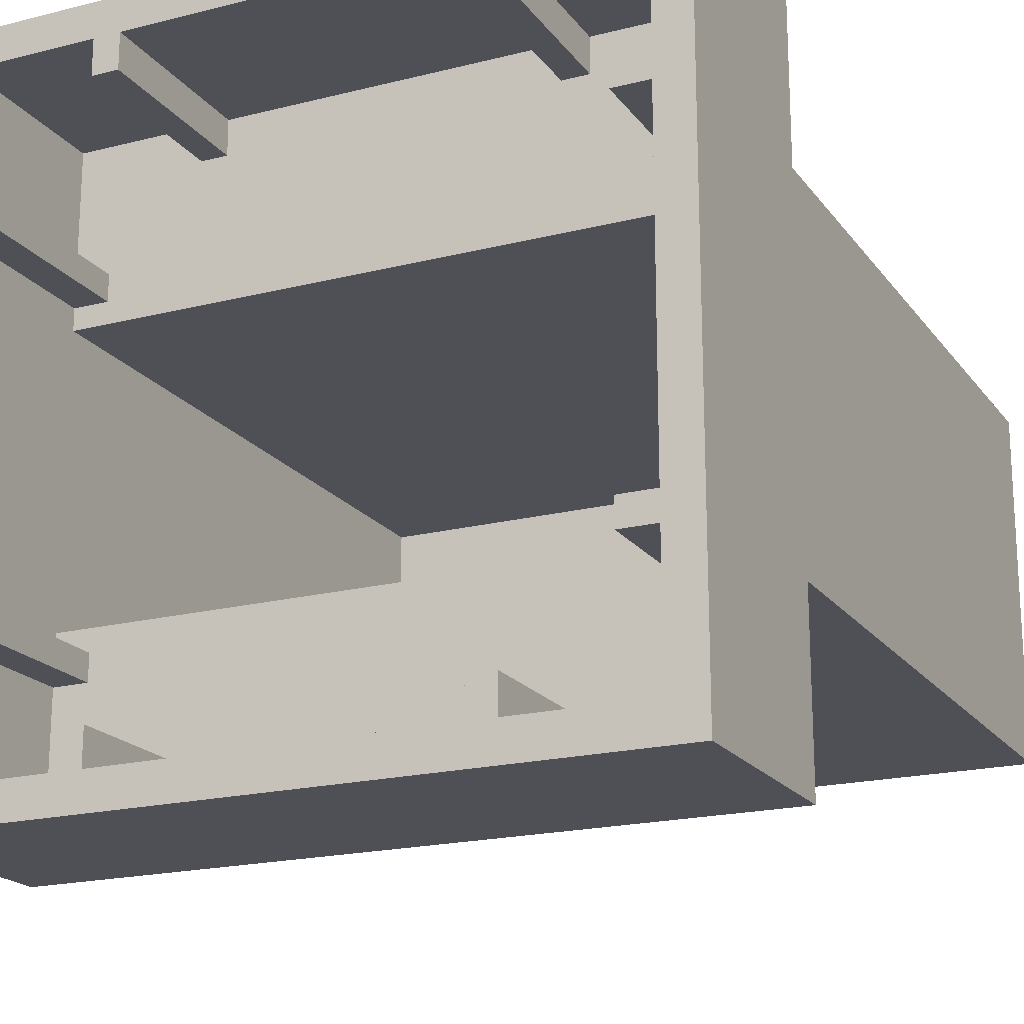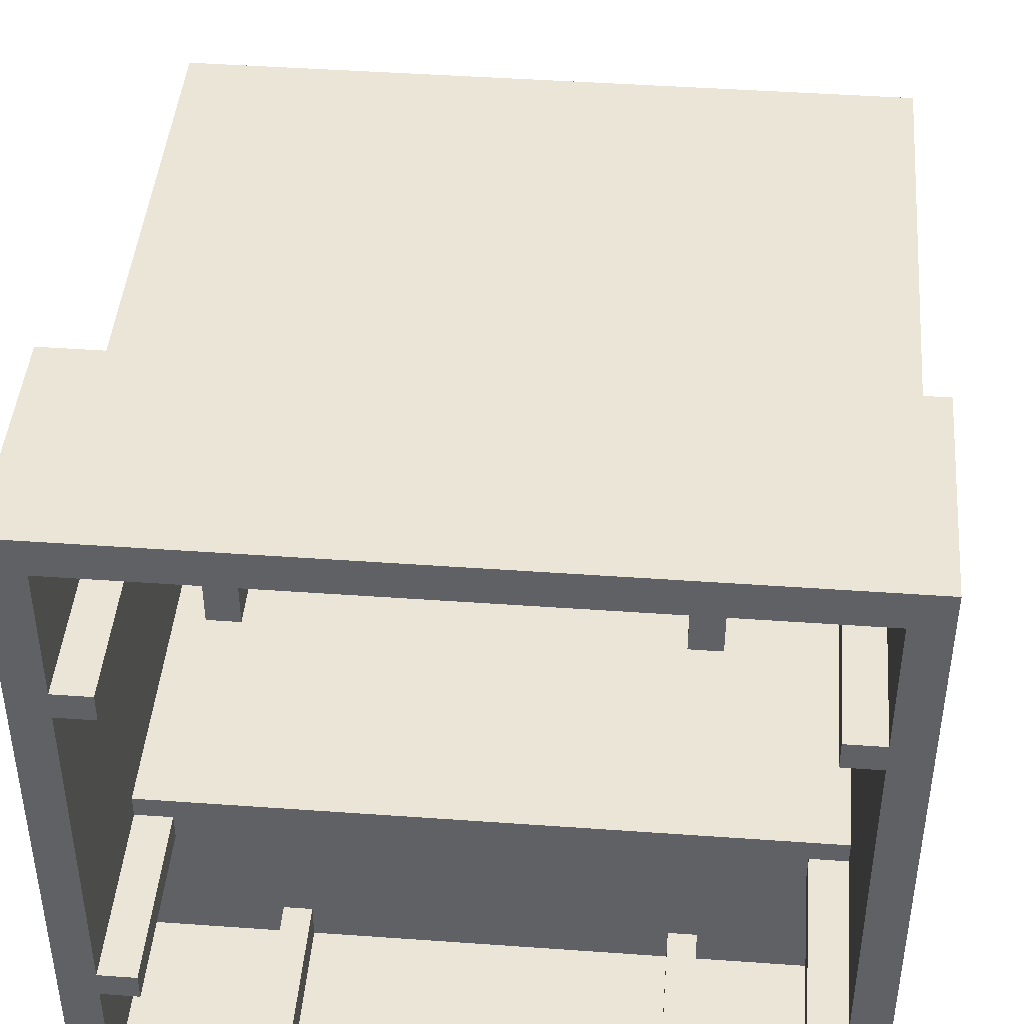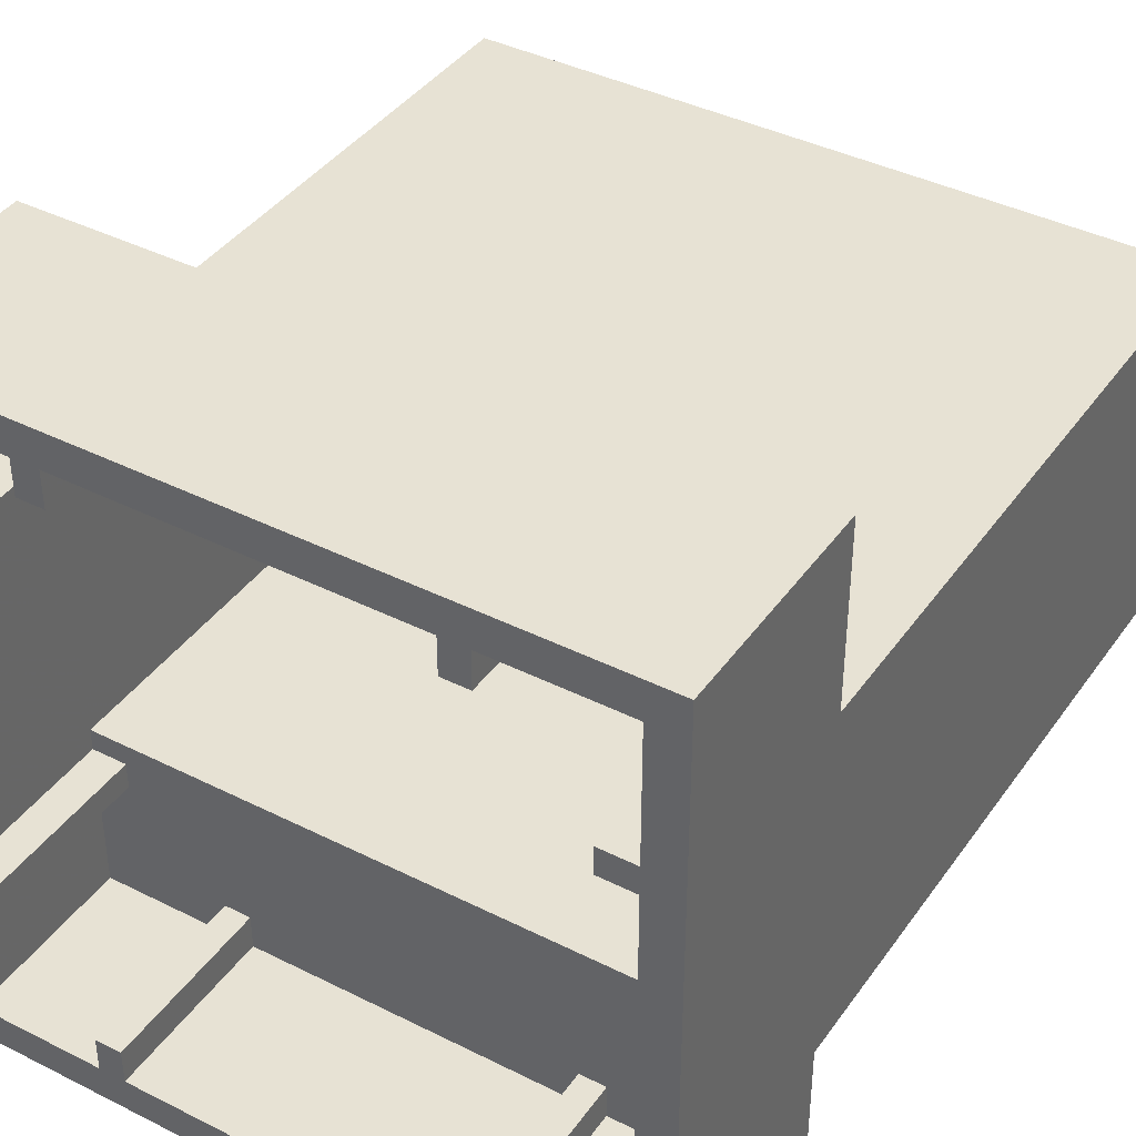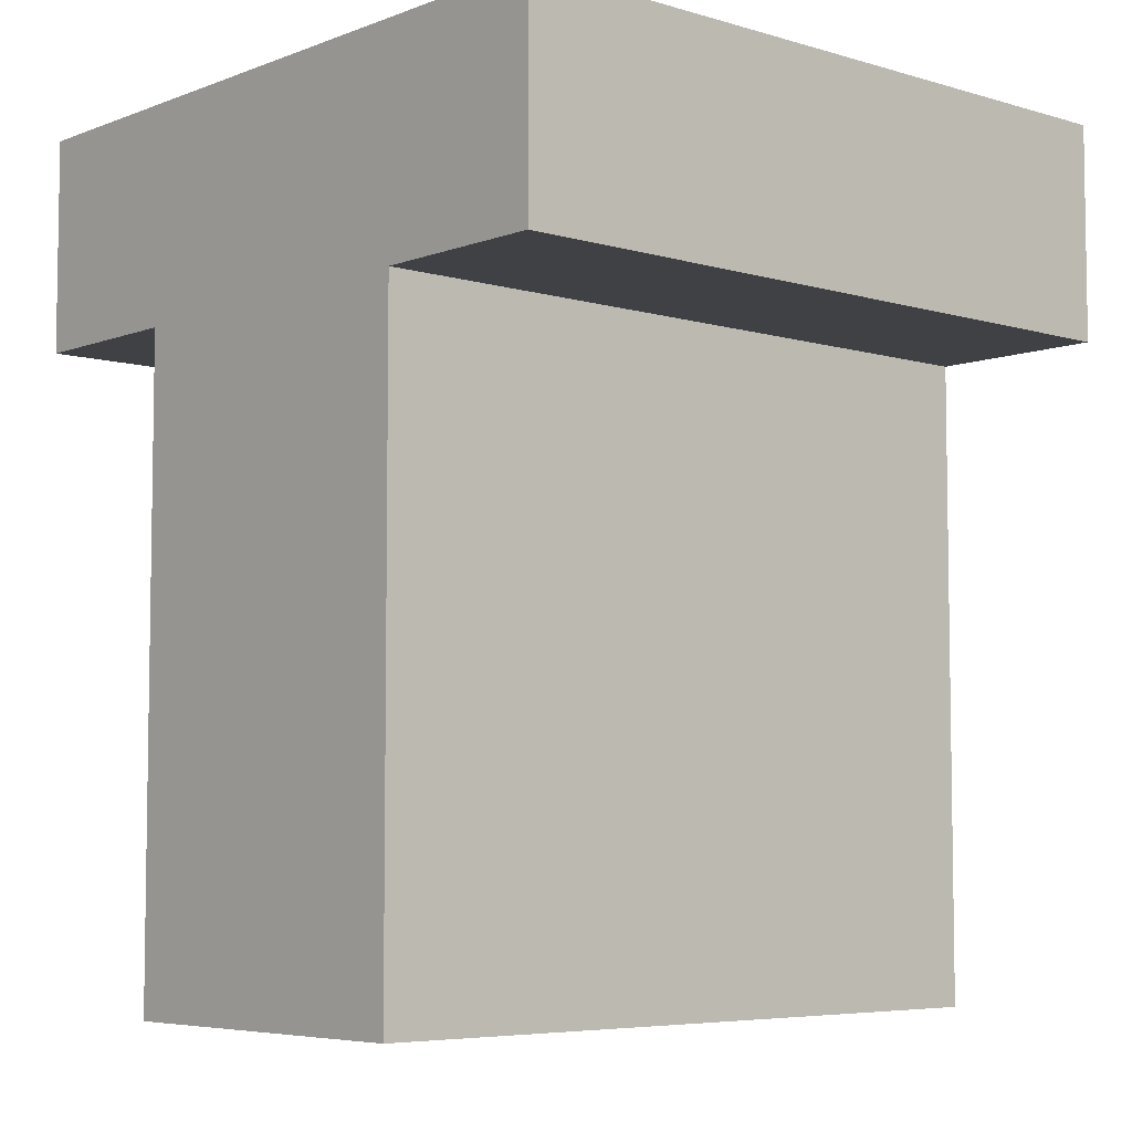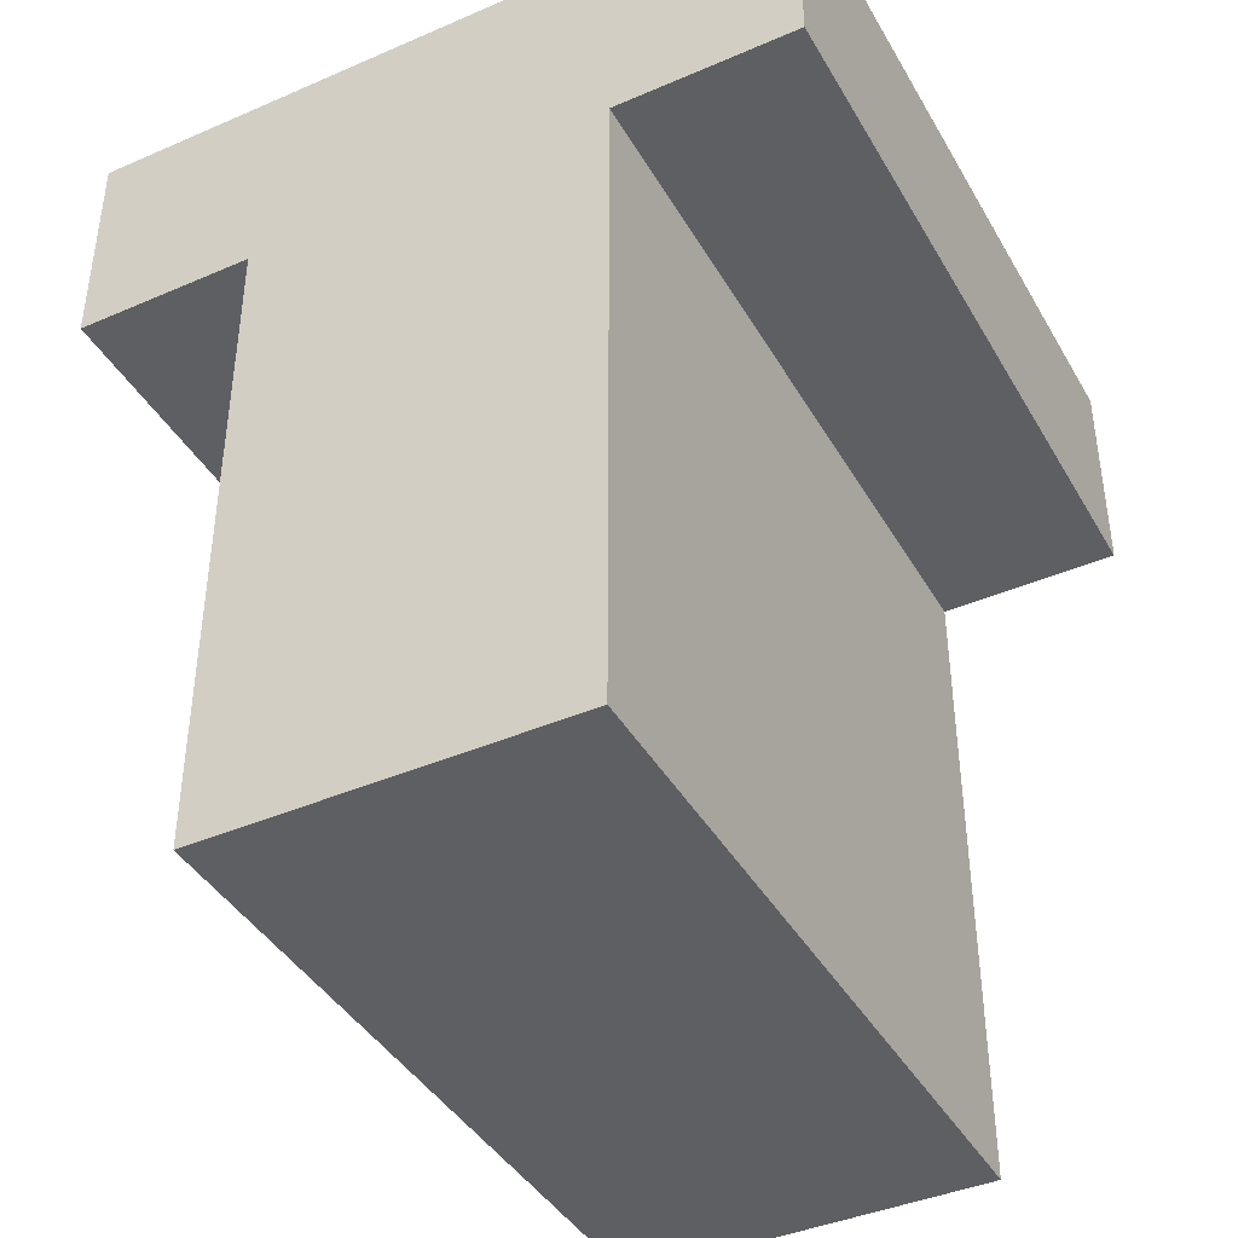
<metadata>
{"format":"obj","ext":"obj","renderer":"f3d","projection":"perspective","resolution":1024,"background":"white","views":[{"elev":-19.3,"azim":-154.6,"up":"+Z"},{"elev":44.0,"azim":-175.2,"up":"+Z"},{"elev":40.0,"azim":-148.2,"up":"+Z"},{"elev":-5.9,"azim":-41.6,"up":"+Y"},{"elev":-41.3,"azim":-62.3,"up":"+Y"}]}
</metadata>
<code>
v -1.8 1.2 -1.8
v -1.075 1.2 -1.8
v -2 1.2 -2
v -1.075 1.2 -1.8
v -0.925 1.2 -1.8
v -2 1.2 -2
v -0.925 1.2 -1.8
v 0.925 1.2 -1.8
v 2 1.2 -2
v -2 1.2 -2
v 2 1.2 -2
v 0.925 1.2 -1.8
v 1.075 1.2 -1.8
v 2 1.2 -2
v 1.075 1.2 -1.8
v 1.8 1.2 -1.8
v -1.8 1.2 1.8
v -1.8 1.2 1.075
v -2 1.2 2
v -1.8 1.2 1.075
v -1.8 1.2 0.925
v -2 1.2 2
v -1.8 1.2 0.925
v -1.8 1.2 -0.925
v -2 1.2 -2
v -2 1.2 2
v -2 1.2 -2
v -1.8 1.2 -0.925
v -1.8 1.2 -1.075
v -2 1.2 -2
v -1.8 1.2 -1.075
v -1.8 1.2 -1.8
v 1.8 1.2 1.8
v 1.075 1.2 1.8
v 2 1.2 2
v 1.075 1.2 1.8
v 0.925 1.2 1.8
v 2 1.2 2
v 0.925 1.2 1.8
v -0.925 1.2 1.8
v -2 1.2 2
v 2 1.2 2
v -2 1.2 2
v -0.925 1.2 1.8
v -1.075 1.2 1.8
v -2 1.2 2
v -1.075 1.2 1.8
v -1.8 1.2 1.8
v 1.8 1.2 -1.8
v 1.8 1.2 -1.075
v 2 1.2 -2
v 1.8 1.2 -1.075
v 1.8 1.2 -0.925
v 2 1.2 -2
v 1.8 1.2 -0.925
v 1.8 1.2 0.925
v 2 1.2 2
v 2 1.2 -2
v 2 1.2 2
v 1.8 1.2 0.925
v 1.8 1.2 1.075
v 2 1.2 2
v 1.8 1.2 1.075
v 1.8 1.2 1.8
v -1.8 0.2 -0.8
v -1.8 0.2 -1.8
v 1.8 0.2 -1.8
v 1.8 0.2 -0.8
v -1.8 0.2 1.8
v -1.8 0.2 0.8
v 1.8 0.2 0.8
v 1.8 0.2 1.8
v 1.8 1.2 -1.8
v 1.075 1.2 -1.8
v 1.075 0.2 -1.8
v 1.8 0.2 -1.8
v 1.8 1.2 -1.8
v 1.8 0.2 -1.8
v 1.8 0.2 -1.075
v 1.8 1.2 -1.075
v -1.8 1.2 -1.8
v -1.8 1.2 -1.075
v -1.8 0.2 -1.075
v -1.8 0.2 -1.8
v -1.8 1.2 -1.8
v -1.8 0.2 -1.8
v -1.075 0.2 -1.8
v -1.075 1.2 -1.8
v -1.8 1.2 1.8
v -1.075 1.2 1.8
v -1.075 0.2 1.8
v -1.8 0.2 1.8
v -1.8 1.2 1.8
v -1.8 0.2 1.8
v -1.8 0.2 1.075
v -1.8 1.2 1.075
v 1.8 1.2 1.8
v 1.8 1.2 1.075
v 1.8 0.2 1.075
v 1.8 0.2 1.8
v 1.8 1.2 1.8
v 1.8 0.2 1.8
v 1.075 0.2 1.8
v 1.075 1.2 1.8
v 0.925 0.2 -1.8
v -0.925 0.2 -1.8
v -0.925 1.2 -1.8
v 0.925 1.2 -1.8
v -0.925 0.2 1.8
v 0.925 0.2 1.8
v 0.925 1.2 1.8
v -0.925 1.2 1.8
v 1.8 0.2 0.925
v 1.8 1.2 0.925
v 1.8 0.2 0.8
v 1.8 0.2 0.8
v 1.8 1.2 0.925
v 1.8 1.2 -0.925
v 1.8 0.2 -0.8
v 1.8 0.2 -0.8
v 1.8 1.2 -0.925
v 1.8 0.2 -0.925
v -1.8 0.2 -0.925
v -1.8 1.2 -0.925
v -1.8 0.2 -0.8
v -1.8 0.2 -0.8
v -1.8 1.2 -0.925
v -1.8 1.2 0.925
v -1.8 0.2 0.8
v -1.8 0.2 0.8
v -1.8 1.2 0.925
v -1.8 0.2 0.925
v -1.075 1.2 -1.6
v -1.075 0.2 -1.6
v -0.925 0.2 -1.6
v -0.925 1.2 -1.6
v -0.925 1.2 -1.6
v -0.925 0.2 -1.6
v -0.925 0.2 -1.8
v -0.925 1.2 -1.8
v -1.075 0.2 -1.6
v -1.075 1.2 -1.6
v -1.075 1.2 -1.8
v -1.075 0.2 -1.8
v -1.075 1.2 -1.6
v -0.925 1.2 -1.6
v -0.925 1.2 -1.8
v -1.075 1.2 -1.8
v 0.925 1.2 -1.6
v 0.925 0.2 -1.6
v 1.075 0.2 -1.6
v 1.075 1.2 -1.6
v 1.075 1.2 -1.6
v 1.075 0.2 -1.6
v 1.075 0.2 -1.8
v 1.075 1.2 -1.8
v 0.925 0.2 -1.6
v 0.925 1.2 -1.6
v 0.925 1.2 -1.8
v 0.925 0.2 -1.8
v 0.925 1.2 -1.6
v 1.075 1.2 -1.6
v 1.075 1.2 -1.8
v 0.925 1.2 -1.8
v -1.6 1.2 -0.925
v -1.6 0.2 -0.925
v -1.6 0.2 -1.075
v -1.6 1.2 -1.075
v -1.6 1.2 -1.075
v -1.6 0.2 -1.075
v -1.8 0.2 -1.075
v -1.8 1.2 -1.075
v -1.6 0.2 -0.925
v -1.6 1.2 -0.925
v -1.8 1.2 -0.925
v -1.8 0.2 -0.925
v -1.6 1.2 -0.925
v -1.6 1.2 -1.075
v -1.8 1.2 -1.075
v -1.8 1.2 -0.925
v -0.925 1.2 1.6
v -0.925 0.2 1.6
v -1.075 0.2 1.6
v -1.075 1.2 1.6
v -1.075 1.2 1.6
v -1.075 0.2 1.6
v -1.075 0.2 1.8
v -1.075 1.2 1.8
v -0.925 0.2 1.6
v -0.925 1.2 1.6
v -0.925 1.2 1.8
v -0.925 0.2 1.8
v -0.925 1.2 1.6
v -1.075 1.2 1.6
v -1.075 1.2 1.8
v -0.925 1.2 1.8
v 1.6 1.2 0.925
v 1.6 0.2 0.925
v 1.6 0.2 1.075
v 1.6 1.2 1.075
v 1.6 1.2 1.075
v 1.6 0.2 1.075
v 1.8 0.2 1.075
v 1.8 1.2 1.075
v 1.6 0.2 0.925
v 1.6 1.2 0.925
v 1.8 1.2 0.925
v 1.8 0.2 0.925
v 1.6 1.2 0.925
v 1.6 1.2 1.075
v 1.8 1.2 1.075
v 1.8 1.2 0.925
v 1.075 1.2 1.6
v 1.075 0.2 1.6
v 0.925 0.2 1.6
v 0.925 1.2 1.6
v 0.925 1.2 1.6
v 0.925 0.2 1.6
v 0.925 0.2 1.8
v 0.925 1.2 1.8
v 1.075 0.2 1.6
v 1.075 1.2 1.6
v 1.075 1.2 1.8
v 1.075 0.2 1.8
v 1.075 1.2 1.6
v 0.925 1.2 1.6
v 0.925 1.2 1.8
v 1.075 1.2 1.8
v 1.6 1.2 -1.075
v 1.6 0.2 -1.075
v 1.6 0.2 -0.925
v 1.6 1.2 -0.925
v 1.6 1.2 -0.925
v 1.6 0.2 -0.925
v 1.8 0.2 -0.925
v 1.8 1.2 -0.925
v 1.6 0.2 -1.075
v 1.6 1.2 -1.075
v 1.8 1.2 -1.075
v 1.8 0.2 -1.075
v 1.6 1.2 -1.075
v 1.6 1.2 -0.925
v 1.8 1.2 -0.925
v 1.8 1.2 -1.075
v -1.6 1.2 1.075
v -1.6 0.2 1.075
v -1.6 0.2 0.925
v -1.6 1.2 0.925
v -1.6 1.2 0.925
v -1.6 0.2 0.925
v -1.8 0.2 0.925
v -1.8 1.2 0.925
v -1.6 0.2 1.075
v -1.6 1.2 1.075
v -1.8 1.2 1.075
v -1.8 0.2 1.075
v -1.6 1.2 1.075
v -1.6 1.2 0.925
v -1.8 1.2 0.925
v -1.8 1.2 1.075
v 2 0 -2
v 2 0 -1
v -2 0 -1
v -2 0 -2
v 2 0 -2
v -2 0 -2
v -2 1.2 -2
v 2 1.2 -2
v -2 0 2
v -2 0 1
v 2 0 1
v 2 0 2
v -2 0 2
v 2 0 2
v 2 1.2 2
v -2 1.2 2
v 2 0 -2
v 2 1.2 -2
v 2 0 -1
v 2 0 -1
v 2 1.2 -2
v 2 1.2 2
v 2 0 1
v 2 0 1
v 2 1.2 2
v 2 0 2
v -2 0 -1
v -2 1.2 -2
v -2 0 -2
v -2 0 1
v -2 1.2 2
v -2 1.2 -2
v -2 0 -1
v -2 0 2
v -2 1.2 2
v -2 0 1
v 1.8 -3.4 0.8
v 1.8 -3.4 -0.8
v -1.8 -3.4 -0.8
v -1.8 -3.4 0.8
v -1.8 -3.4 0.8
v -1.8 -3.4 -0.8
v -1.8 0.2 -0.8
v -1.8 0.2 0.8
v 1.8 -3.4 -0.8
v 1.8 -3.4 0.8
v 1.8 0.2 0.8
v 1.8 0.2 -0.8
v 1.8 -3.4 0.8
v -1.8 -3.4 0.8
v -1.8 0.2 0.8
v 1.8 0.2 0.8
v -1.8 -3.4 -0.8
v 1.8 -3.4 -0.8
v 1.8 0.2 -0.8
v -1.8 0.2 -0.8
v -2 0 1
v -2 -3.6 1
v 2 -3.6 1
v 2 0 1
v -2 0 -1
v -2 -3.6 -1
v -2 -3.6 1
v -2 0 1
v 2 0 -1
v 2 -3.6 -1
v -2 -3.6 -1
v -2 0 -1
v 2 0 1
v 2 -3.6 1
v 2 -3.6 -1
v 2 0 -1
v -0.95 -3.6 0.85
v -2 -3.6 1
v -1.85 -3.6 0
v -2 -3.6 1
v -0.95 -3.6 0.85
v 2 -3.6 1
v 1.85 -3.6 0.35
v 2 -3.6 1
v -0.95 -3.6 0.85
v -0.95 -3.6 0.35
v 2 -3.6 -1
v 2 -3.6 1
v 1.85 -3.6 0.35
v 1.85 -3.6 -0.35
v -1.85 -3.6 0
v -2 -3.6 1
v -2 -3.6 -1
v -0.95 -3.6 -0.35
v -0.95 -3.6 -0.85
v 2 -3.6 -1
v 1.85 -3.6 -0.35
v 2 -3.6 -1
v -0.95 -3.6 -0.85
v -2 -3.6 -1
v -1.85 -3.6 0
v -2 -3.6 -1
v -0.95 -3.6 -0.85
v 1.85 -3.6 -0.35
v 1.85 -3.6 0.35
v -0.95 -3.6 0.35
v -0.95 -3.6 -0.35
v -0.95 -3.6 -0.35
v -1.85 -3.6 0
v -0.95 -3.6 -0.85
v -0.95 -3.6 0.35
v -1.85 -3.6 0
v -0.95 -3.6 -0.35
v -0.95 -3.6 0.85
v -1.85 -3.6 0
v -0.95 -3.6 0.35
g mesh4874027
f 1 2 3
f 4 5 6
f 7 8 9
f 9 10 7
f 11 12 13
f 14 15 16
f 17 18 19
f 20 21 22
f 23 24 25
f 25 26 23
f 27 28 29
f 30 31 32
f 33 34 35
f 36 37 38
f 39 40 41
f 41 42 39
f 43 44 45
f 46 47 48
f 49 50 51
f 52 53 54
f 55 56 57
f 57 58 55
f 59 60 61
f 62 63 64
g mesh4874029
f 65 67 66
f 67 65 68
g mesh4874031
f 69 71 70
f 71 69 72
g mesh4874034
f 73 74 75
f 75 76 73
f 77 78 79
f 79 80 77
g mesh4874036
f 81 82 83
f 83 84 81
f 85 86 87
f 87 88 85
g mesh4874038
f 89 90 91
f 91 92 89
f 93 94 95
f 95 96 93
g mesh4874040
f 97 98 99
f 99 100 97
f 101 102 103
f 103 104 101
g mesh4874043
f 105 107 106
f 107 105 108
g mesh4874045
f 109 111 110
f 111 109 112
g mesh4874047
f 113 114 115
f 116 117 118
f 118 119 116
f 120 121 122
f 123 124 125
f 126 127 128
f 128 129 126
f 130 131 132
g mesh4874049
f 133 134 135
f 135 136 133
g mesh4874050
f 137 138 139
f 139 140 137
g mesh4874051
f 141 142 143
f 143 144 141
g mesh4874052
f 145 146 147
f 147 148 145
g mesh4874054
f 149 150 151
f 151 152 149
g mesh4874055
f 153 154 155
f 155 156 153
g mesh4874056
f 157 158 159
f 159 160 157
g mesh4874057
f 161 162 163
f 163 164 161
g mesh4874059
f 165 166 167
f 167 168 165
g mesh4874060
f 169 170 171
f 171 172 169
g mesh4874061
f 173 174 175
f 175 176 173
g mesh4874062
f 177 178 179
f 179 180 177
g mesh4874064
f 181 182 183
f 183 184 181
g mesh4874065
f 185 186 187
f 187 188 185
g mesh4874066
f 189 190 191
f 191 192 189
g mesh4874067
f 193 194 195
f 195 196 193
g mesh4874069
f 197 198 199
f 199 200 197
g mesh4874070
f 201 202 203
f 203 204 201
g mesh4874071
f 205 206 207
f 207 208 205
g mesh4874072
f 209 210 211
f 211 212 209
g mesh4874074
f 213 214 215
f 215 216 213
g mesh4874075
f 217 218 219
f 219 220 217
g mesh4874076
f 221 222 223
f 223 224 221
g mesh4874077
f 225 226 227
f 227 228 225
g mesh4874079
f 229 230 231
f 231 232 229
g mesh4874080
f 233 234 235
f 235 236 233
g mesh4874081
f 237 238 239
f 239 240 237
g mesh4874082
f 241 242 243
f 243 244 241
g mesh4874084
f 245 246 247
f 247 248 245
g mesh4874085
f 249 250 251
f 251 252 249
g mesh4874086
f 253 254 255
f 255 256 253
g mesh4874087
f 257 258 259
f 259 260 257
g mesh4874090
f 261 262 263
f 263 264 261
f 265 266 267
f 267 268 265
g mesh4874092
f 269 270 271
f 271 272 269
f 273 274 275
f 275 276 273
f 277 278 279
f 280 281 282
f 282 283 280
f 284 285 286
f 287 288 289
f 290 291 292
f 292 293 290
f 294 295 296
g mesh4874094
f 297 298 299
f 299 300 297
g mesh4874095
f 301 302 303
f 303 304 301
g mesh4874096
f 305 306 307
f 307 308 305
g mesh4874097
f 309 310 311
f 311 312 309
f 313 314 315
f 315 316 313
g mesh4874099
f 317 318 319
f 319 320 317
f 321 322 323
f 323 324 321
f 325 326 327
f 327 328 325
f 329 330 331
f 331 332 329
g mesh4874102
f 333 334 335
f 336 337 338
f 339 340 341
f 341 342 339
f 343 344 345
f 345 346 343
f 347 348 349
f 350 351 352
f 352 353 350
f 354 355 356
f 357 358 359
g mesh4874103
f 360 361 362
f 362 363 360
f 364 365 366
f 367 368 369
f 370 371 372

</code>
